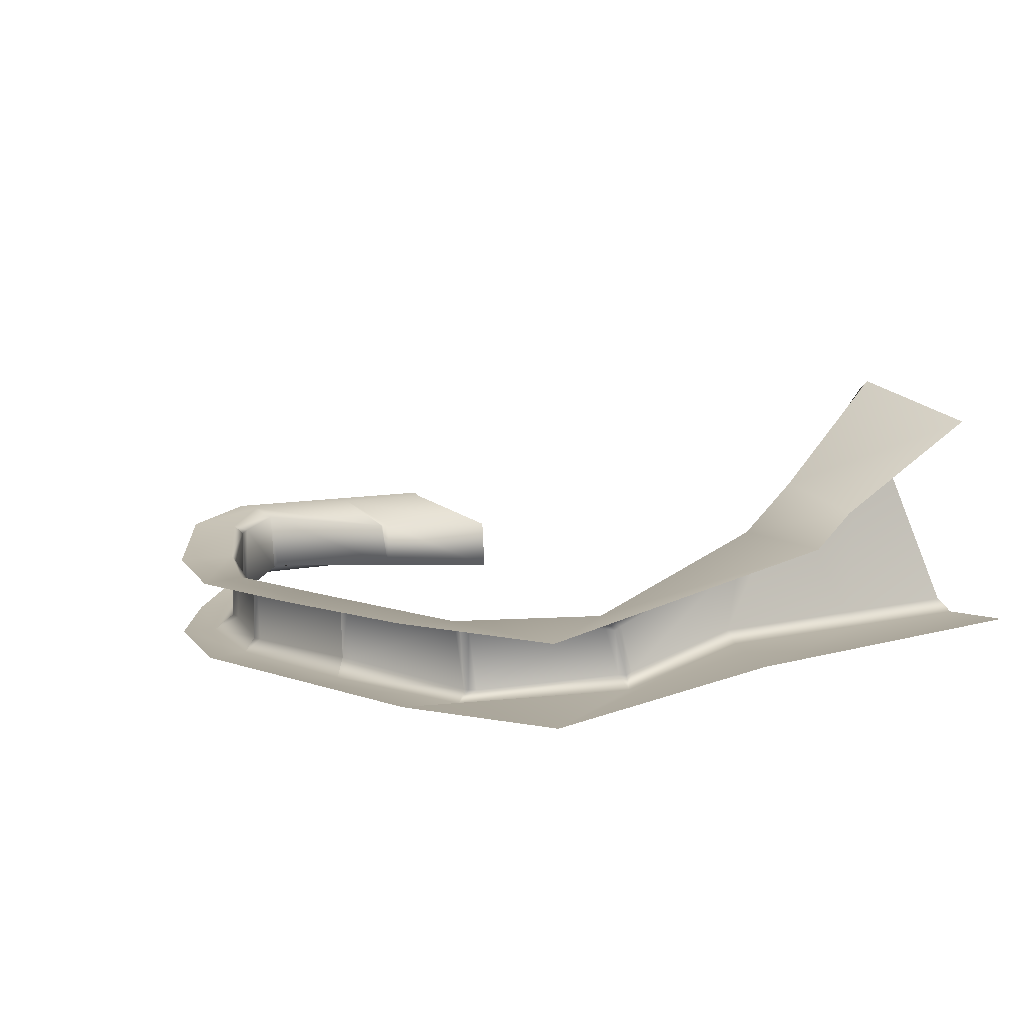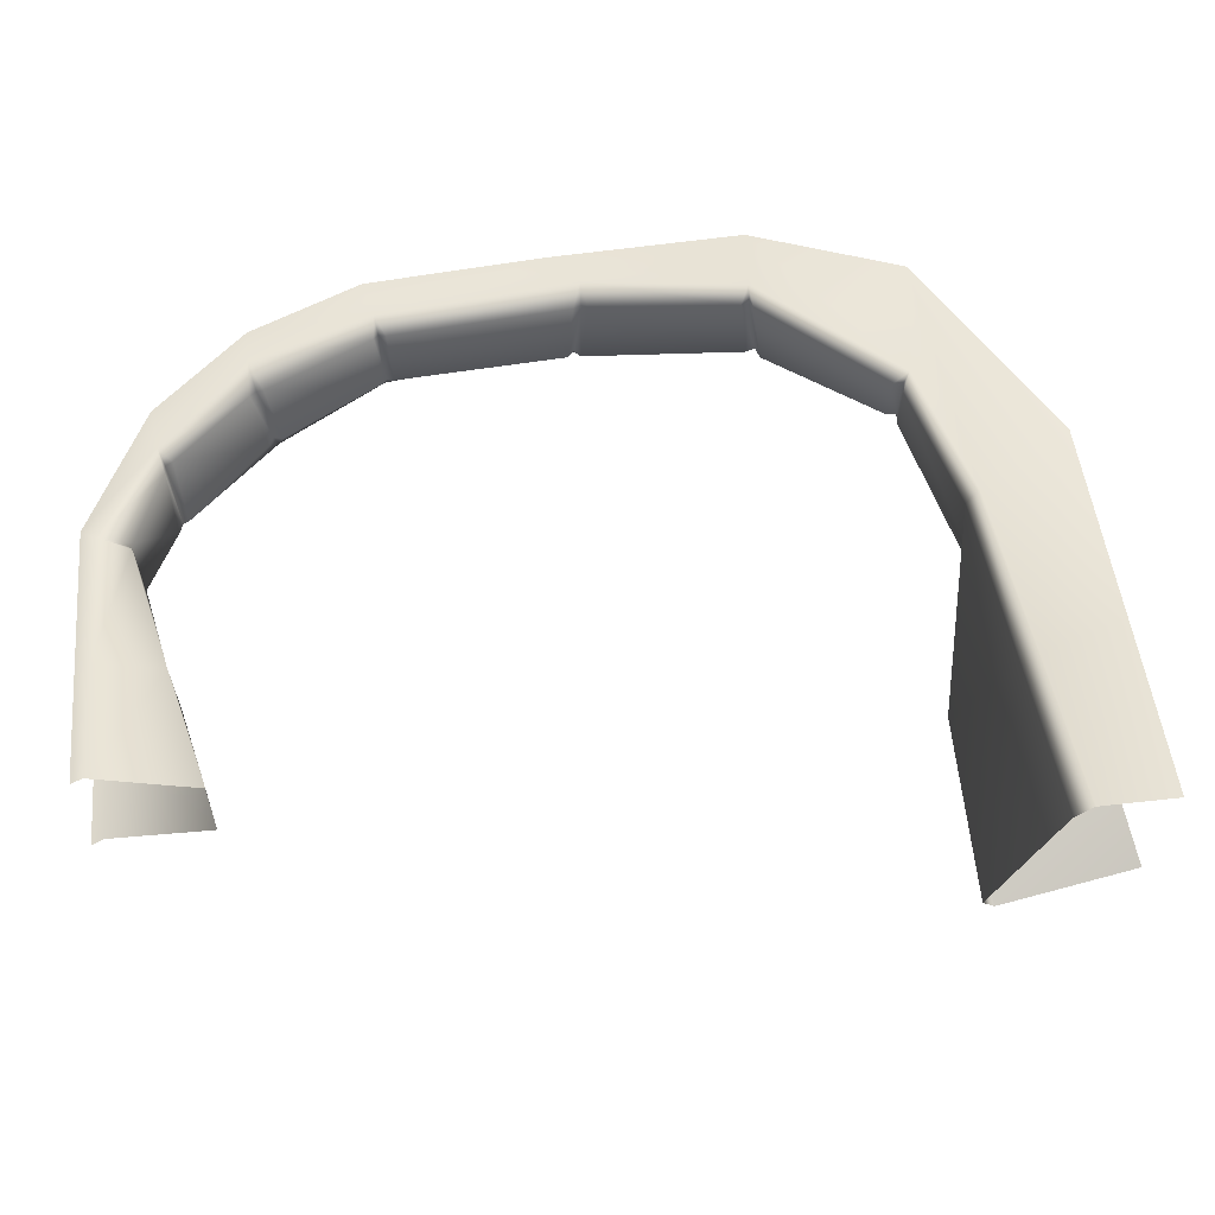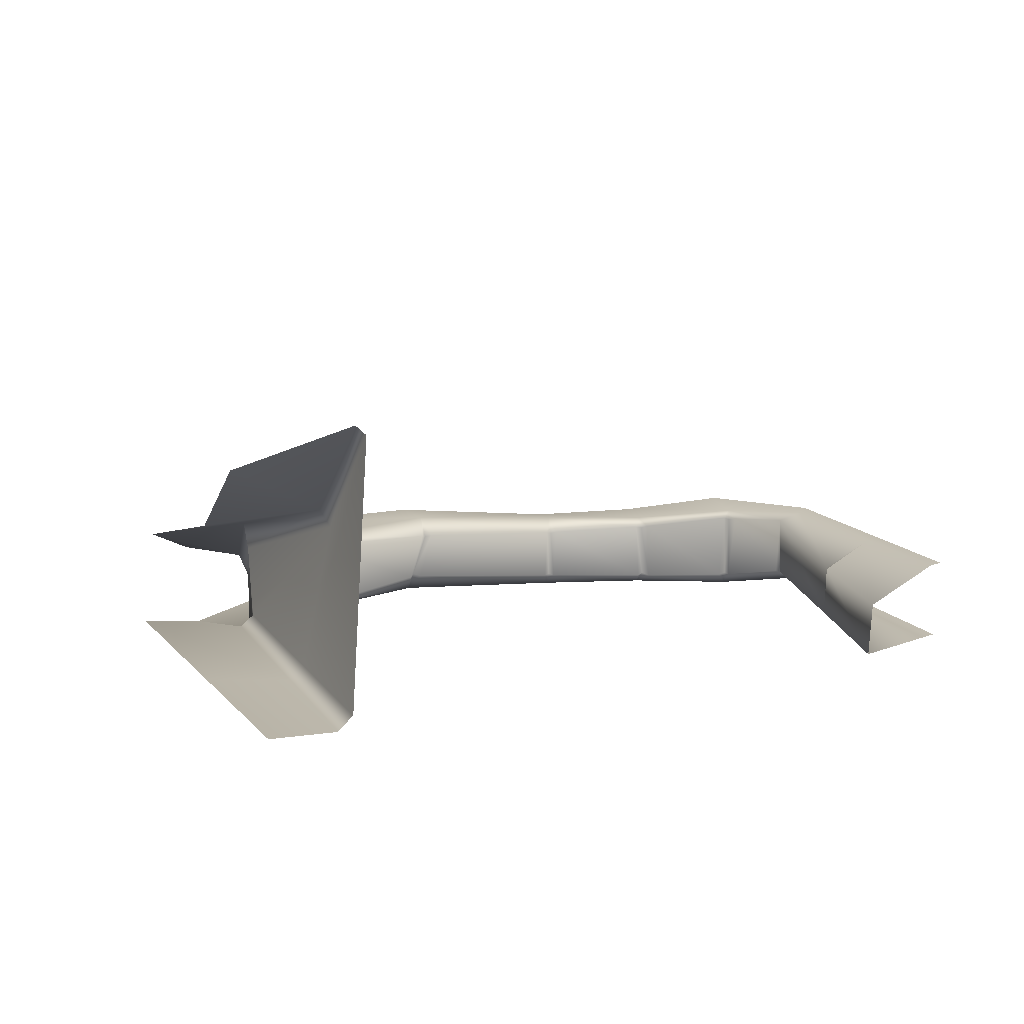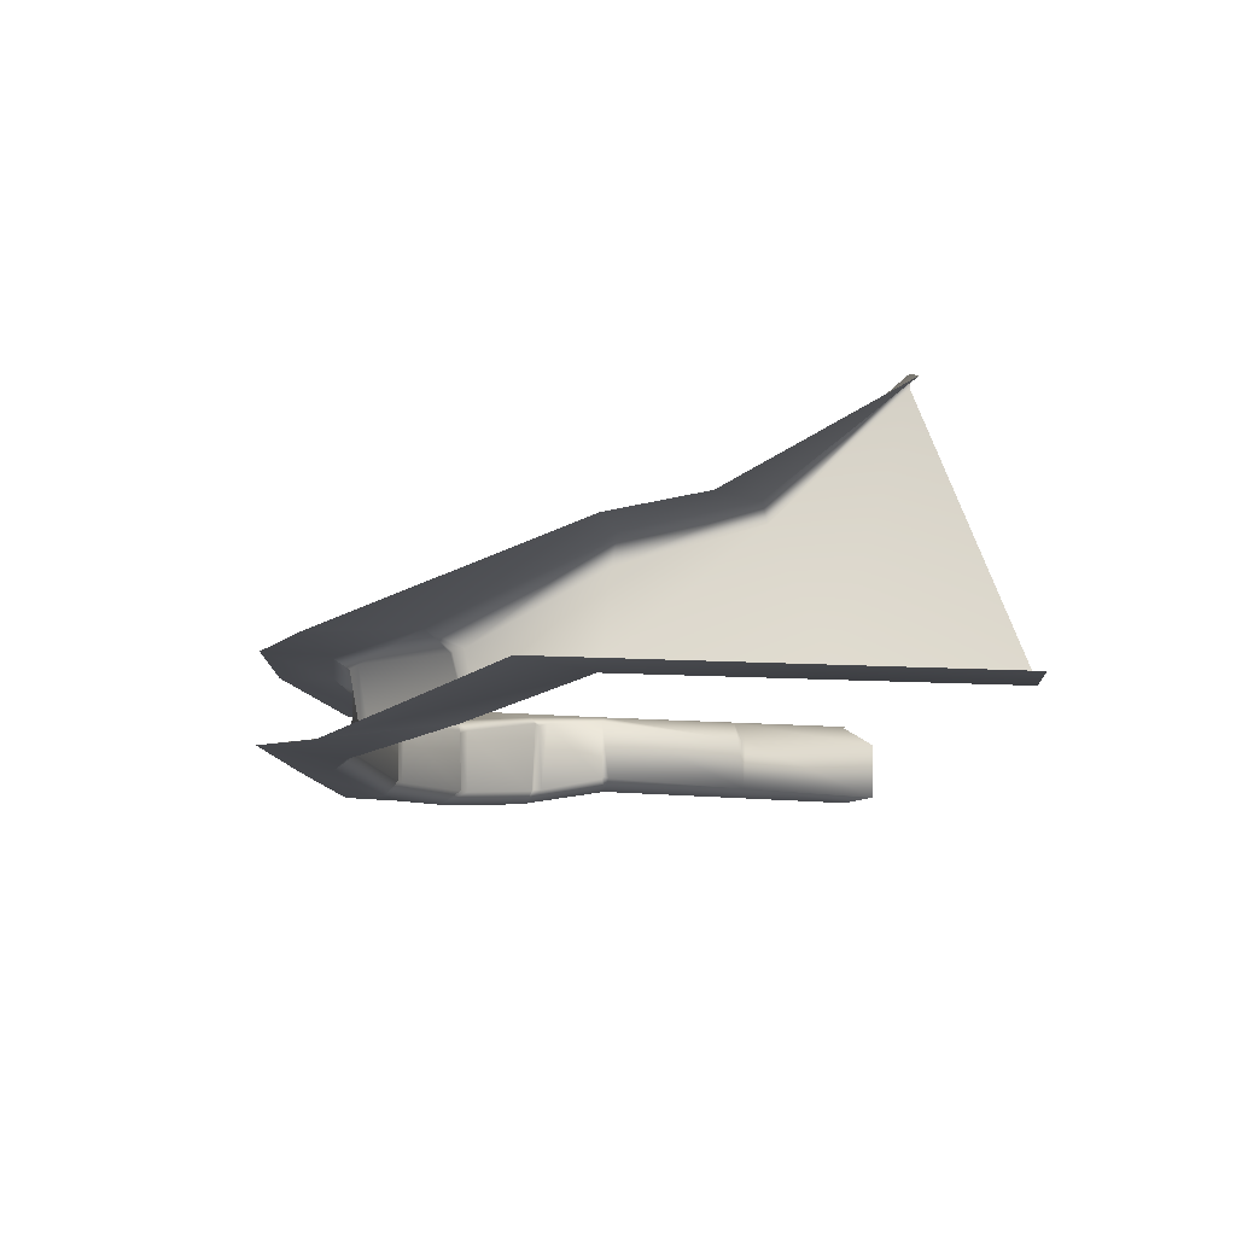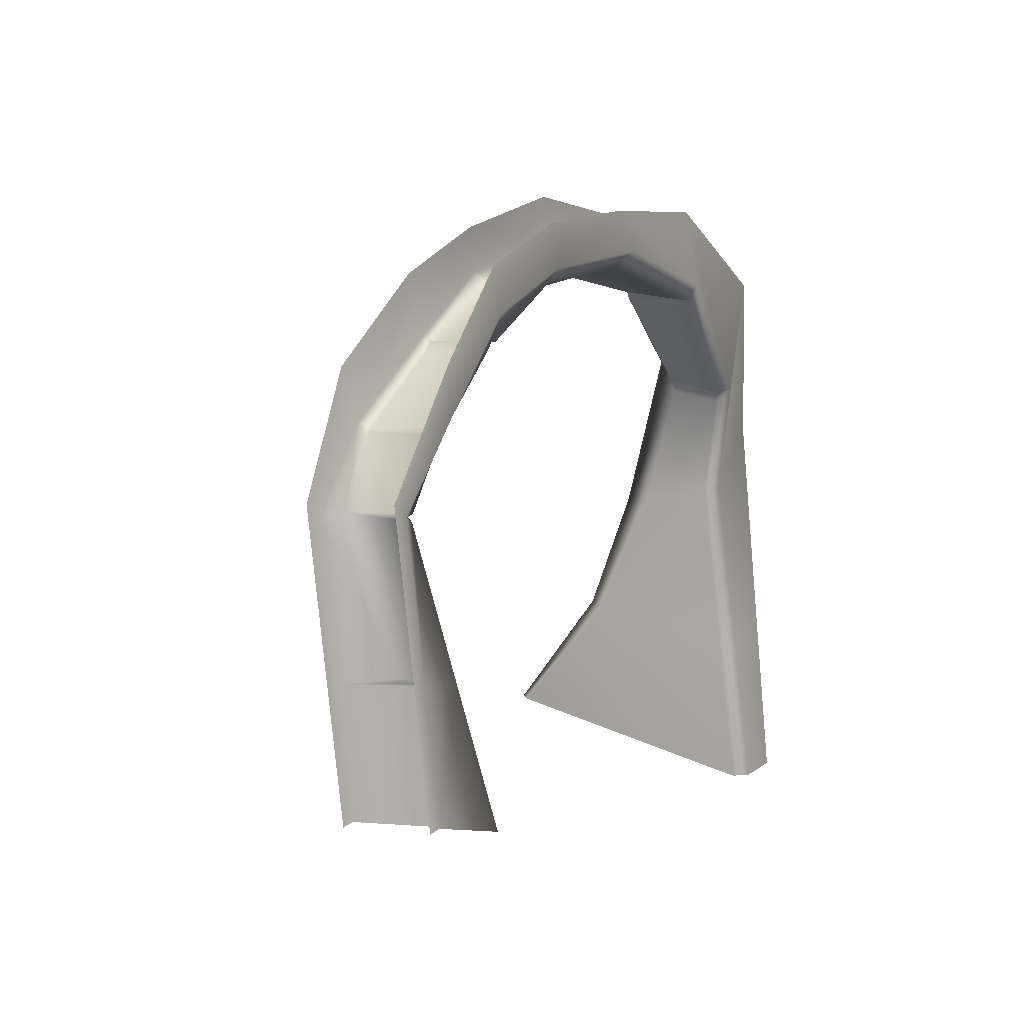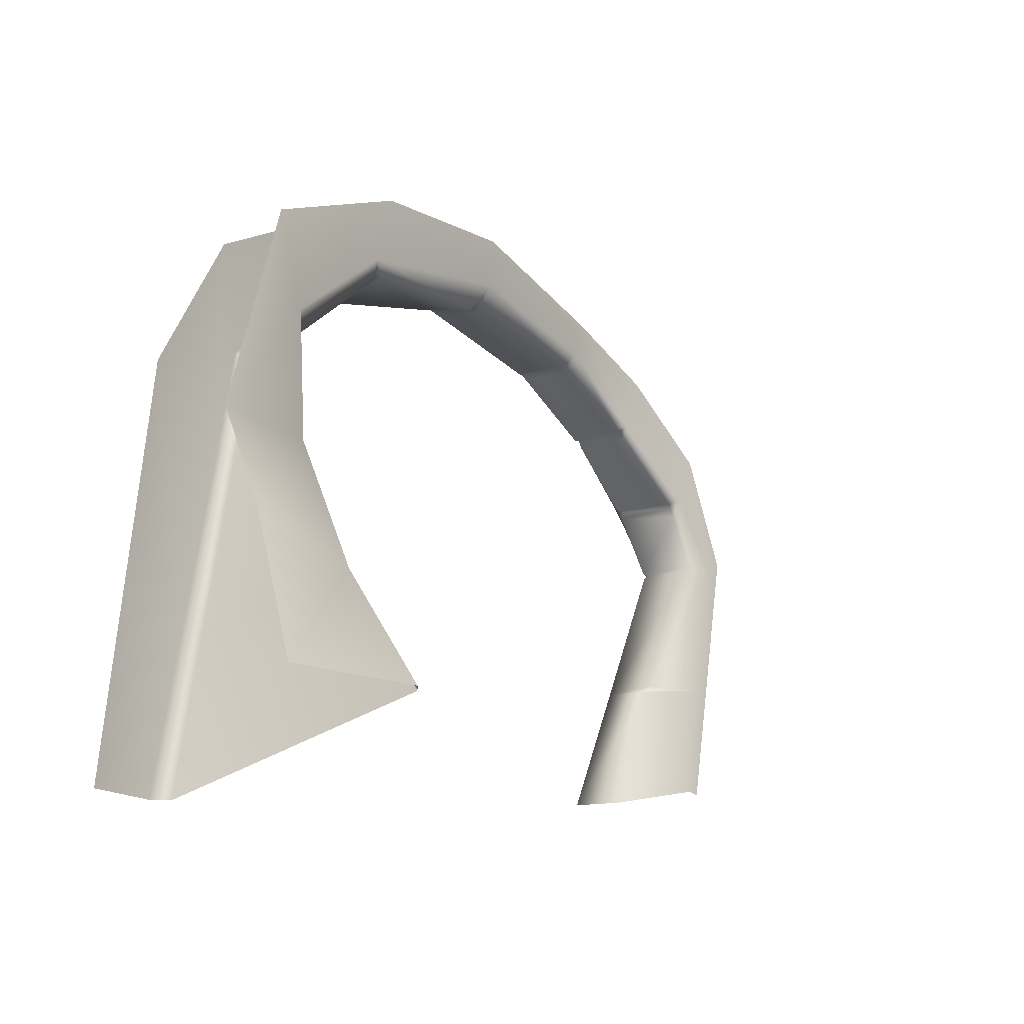
<metadata>
{"format":"obj","ext":"obj","renderer":"f3d","projection":"perspective","resolution":1024,"background":"white","views":[{"elev":10.3,"azim":-137.9,"up":"+Z"},{"elev":-39.5,"azim":-173.4,"up":"+Y"},{"elev":11.0,"azim":-31.4,"up":"+Z"},{"elev":-8.8,"azim":-90.6,"up":"+Z"},{"elev":2.1,"azim":118.3,"up":"+Y"},{"elev":-13.4,"azim":-50.7,"up":"+Y"}]}
</metadata>
<code>
g default
v 49.07 25.71 10.98
v 50.9 25.23 10.81
v 49.15 25.51 10.09
v 50.84 25.24 9.968
v 51.95 24.73 10.86
v 51.89 24.77 10.01
v 52.74 23.87 11.07
v 52.68 23.87 10.03
v 53.29 22.67 11.08
v 53.23 22.68 10.23
v 52.95 19.84 10.93
v 52.89 19.85 10.09
v 47.37 25.66 11
v 47.31 25.67 10.16
v 45.81 25.1 10.95
v 45.88 24.96 10.07
v 44.46 22.64 11.69
v 44.6 23.31 10.59
v 44.3 20.16 12.74
v 44.21 19.25 10.42
v 48.97 24.95 10.77
v 49.05 25.18 10.97
v 50.76 24.82 10.85
v 50.71 24.69 10.67
v 48.83 25.14 10.08
v 48.85 25.04 10.28
v 50.69 24.71 10.13
v 50.71 24.82 9.98
v 51.73 24.16 10.86
v 51.75 24.13 10.73
v 51.77 24.12 10.13
v 51.84 24.34 9.972
v 52.6 23.38 11
v 52.54 23.29 10.9
v 52.54 23.35 10.19
v 52.58 23.43 10.04
v 53.13 22.57 11.05
v 52.82 22.59 10.98
v 52.82 22.58 10.36
v 53.07 22.57 10.21
v 52.84 19.88 10.91
v 51.8 19.69 10.61
v 51.76 19.69 10.05
v 52.78 19.88 10.06
v 47.3 24.85 10.83
v 47.26 24.99 10.93
v 47.3 24.87 10.03
v 47.3 24.73 10.14
v 46.06 23.87 10.82
v 46.06 24.11 11.01
v 45.94 23.79 10.21
v 46.01 23.75 10.34
v 45.49 22.54 11.44
v 45.43 22.5 11.72
v 45.44 22.66 10.56
v 45.56 22.62 10.68
v 45.66 20.05 12.98
v 45.55 20.07 13.08
v 44.88 19.2 10.39
v 45.05 19.21 10.52
v 44.68 21.74 11.91
v 44.39 21.09 10.5
v 45.13 20.77 10.47
v 45.28 20.75 10.59
v 45.84 21.24 11.86
v 45.74 21.29 12.05
v 53.1 21.13 11
v 52.97 21.1 10.97
v 52.26 21.02 10.71
v 52.25 21.04 10.18
v 52.91 21.1 10.13
v 53.04 21.13 10.16
v 52.32 21.1 10.72
v 52.34 21.06 10.71
v 50.62 24.69 10.12
v 50.64 24.68 10.69
v 50.76 24.64 10.69
v 50.73 24.65 10.12
v 48.92 24.98 10.26
v 49.04 24.89 10.78
v 48.91 24.9 10.79
v 48.78 24.98 10.26
v 47.38 24.72 10.14
v 47.4 24.83 10.84
v 47.26 24.77 10.87
v 47.27 24.64 10.13
v 51.66 24.11 10.75
v 51.7 24.1 10.11
v 51.82 24.04 10.1
v 51.79 24.04 10.76
v 52.47 23.37 10.17
v 52.5 23.33 10.92
v 52.57 23.2 10.92
v 52.53 23.26 10.19
v 52.77 22.59 10.33
v 52.77 22.52 10.34
v 46.17 23.89 10.82
v 46.1 23.76 10.33
v 46.01 23.66 10.36
v 46.07 23.77 10.85
g pCube3
f 21 22 81
f 22 21 80
f 29 87 30
f 25 26 82
f 26 25 79
f 88 32 31
f 29 30 90
f 31 32 89
f 33 93 38 37
f 94 36 40 95
f 68 69 42 41
f 70 71 44 43
f 45 46 85
f 47 48 86
f 100 50 54 53
f 51 99 56 55
f 65 66 58 57
f 63 64 60 59
f 22 23 2 1
f 3 4 28 25
f 26 79 80 21
f 2 23 29 5
f 28 4 6 32
f 87 88 31 30
f 5 29 33 7
f 32 6 8 36
f 30 31 89 90
f 7 33 37 9
f 36 8 10 40
f 93 94 95 38
f 67 68 41 11
f 71 72 12 44
f 69 70 43 42
f 22 1 13 46
f 3 25 47 14
f 26 21 81 82
f 46 13 15 50
f 14 47 51 16
f 48 45 85 86
f 50 15 17 54
f 16 51 55 18
f 99 100 53 56
f 66 61 19 58
f 62 63 59 20
f 64 65 57 60
f 18 55 63 62
f 55 56 64 63
f 56 53 65 64
f 53 54 66 65
f 54 17 61 66
f 9 37 68 67
f 37 38 73 68
f 38 96 70 73
f 96 40 71 70
f 40 10 72 71
f 74 70 69
f 68 73 74
f 68 74 69
f 73 70 74
f 75 28 27
f 76 75 27 24
f 23 76 24
f 23 24 77
f 24 27 78 77
f 27 28 78
f 79 25 28 75
f 80 79 75 76
f 22 80 76 23
f 84 46 45
f 83 84 45 48
f 47 83 48
f 25 82 83 47
f 82 81 84 83
f 81 22 46 84
f 85 46 50 97
f 86 85 97 98
f 47 86 98 51
f 23 77 87 29
f 77 78 88 87
f 78 28 32 88
f 89 32 36 91
f 90 89 91 92
f 29 90 92 33
f 91 36 35
f 92 91 35 34
f 33 92 34
f 33 34 93
f 34 35 94 93
f 35 36 94
f 95 40 39
f 38 95 39
f 38 39 96
f 39 40 96
f 97 50 49
f 98 97 49 52
f 51 98 52
f 51 52 99
f 52 49 100 99
f 49 50 100

</code>
